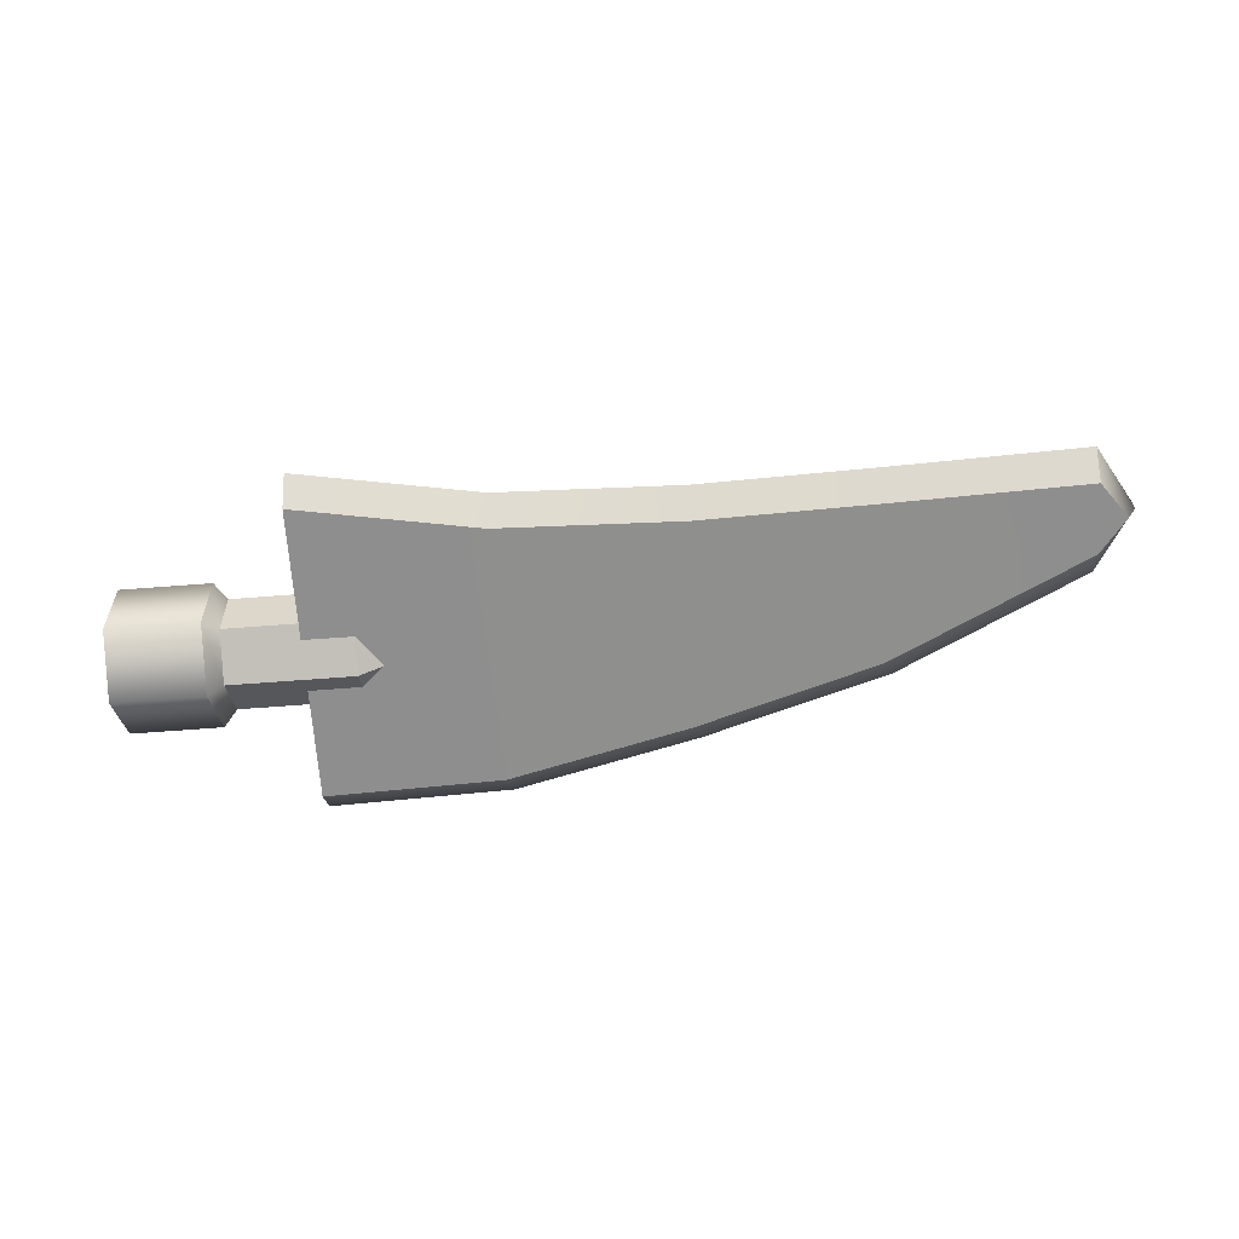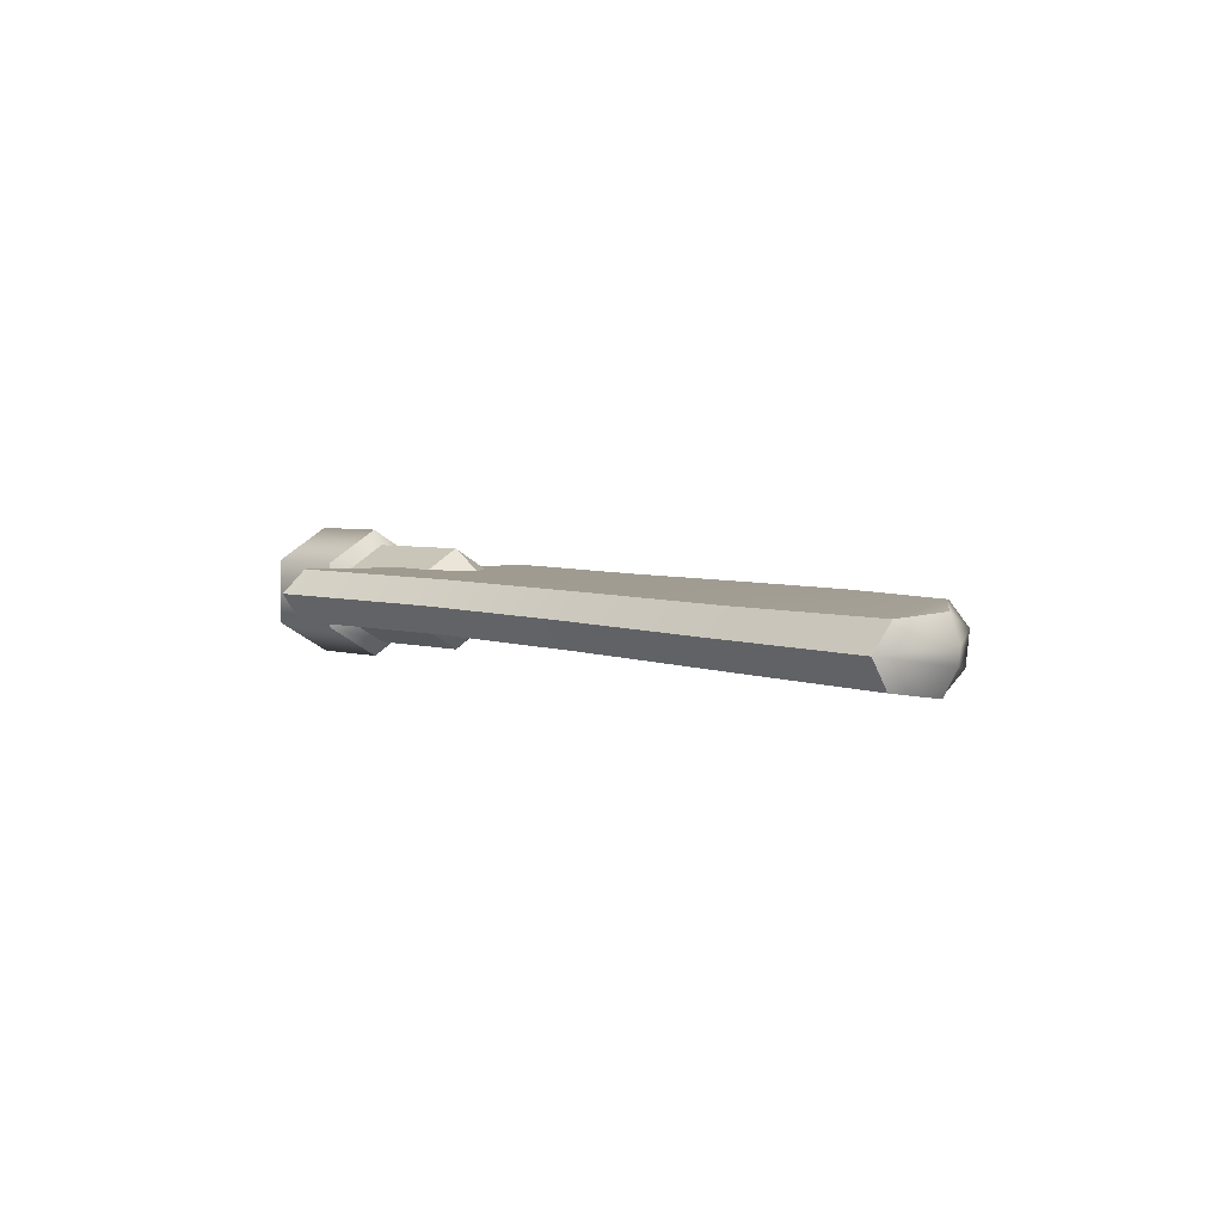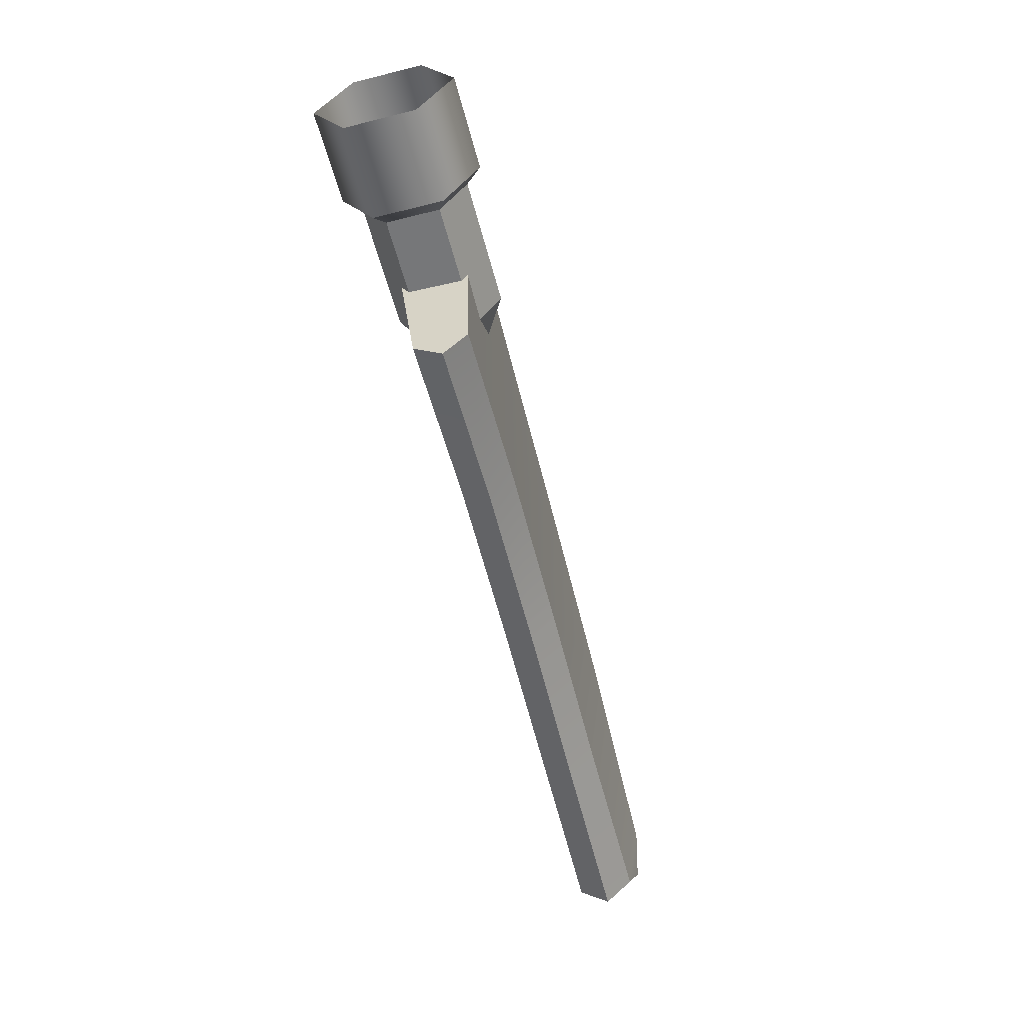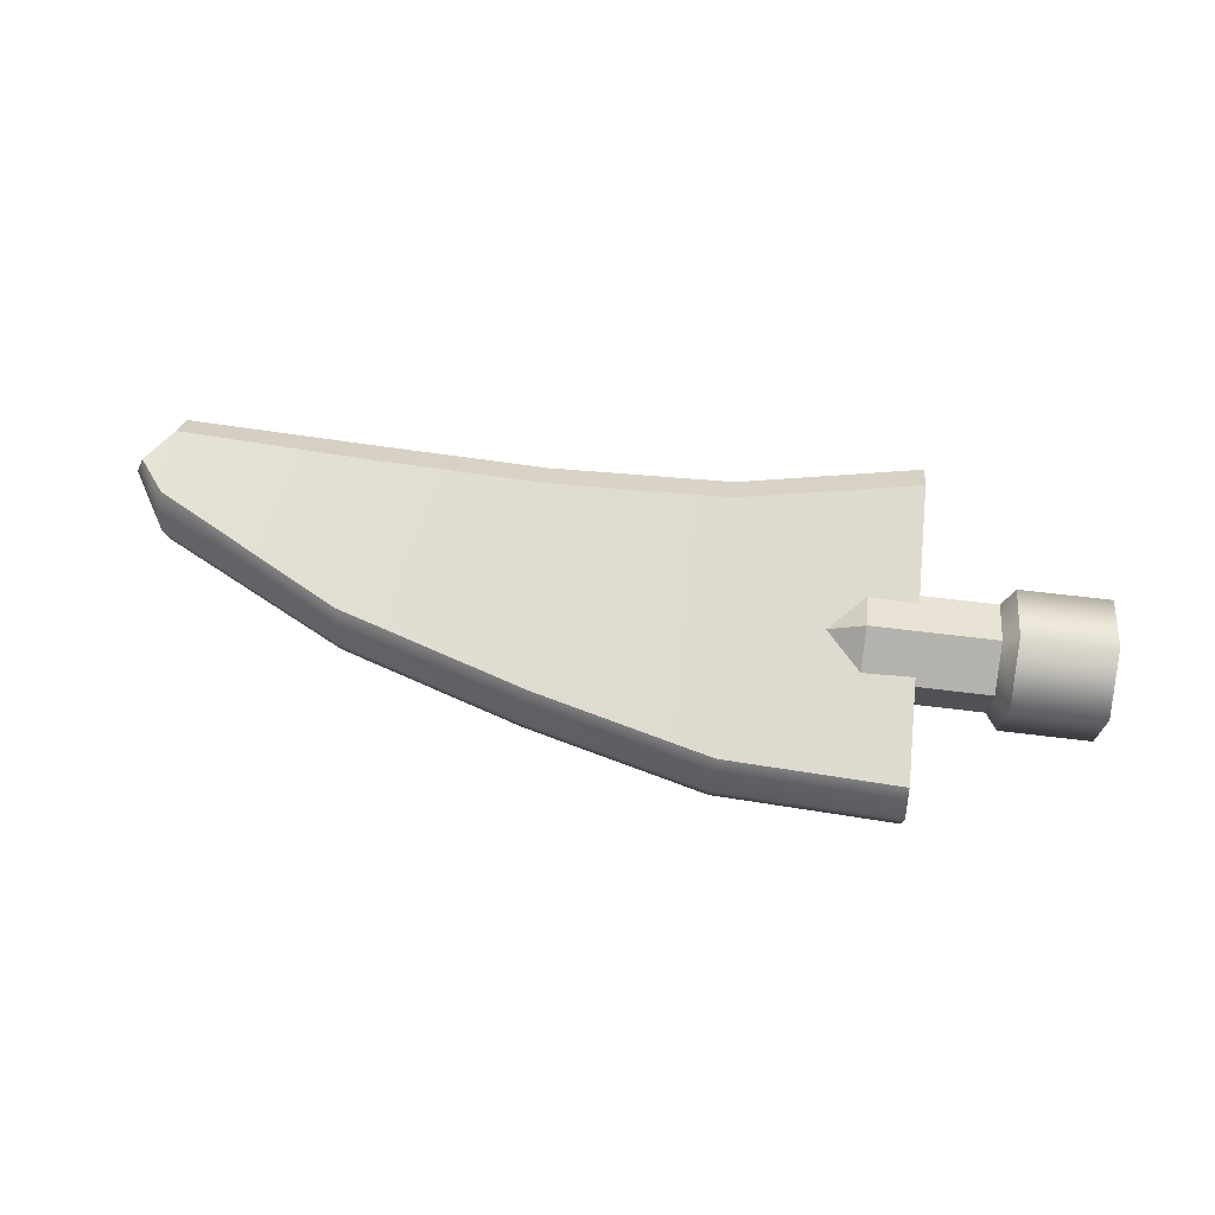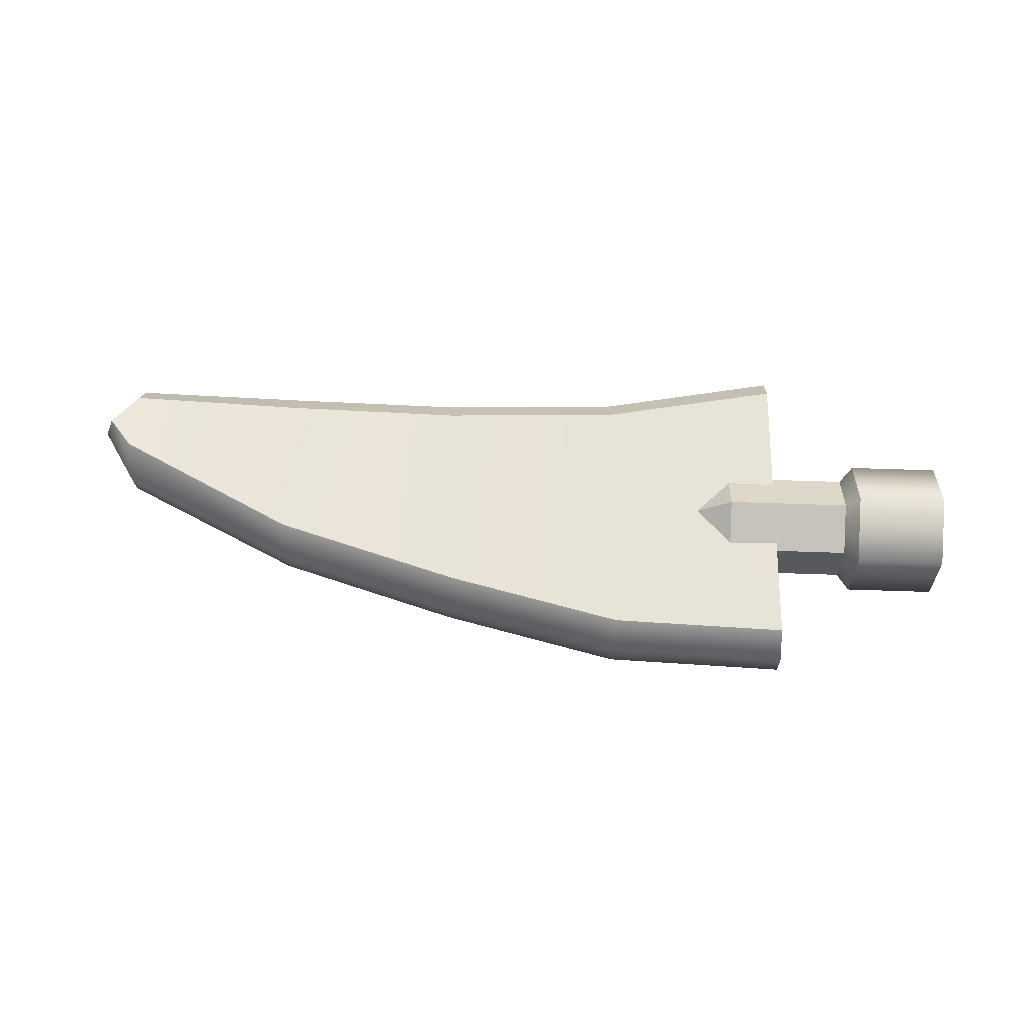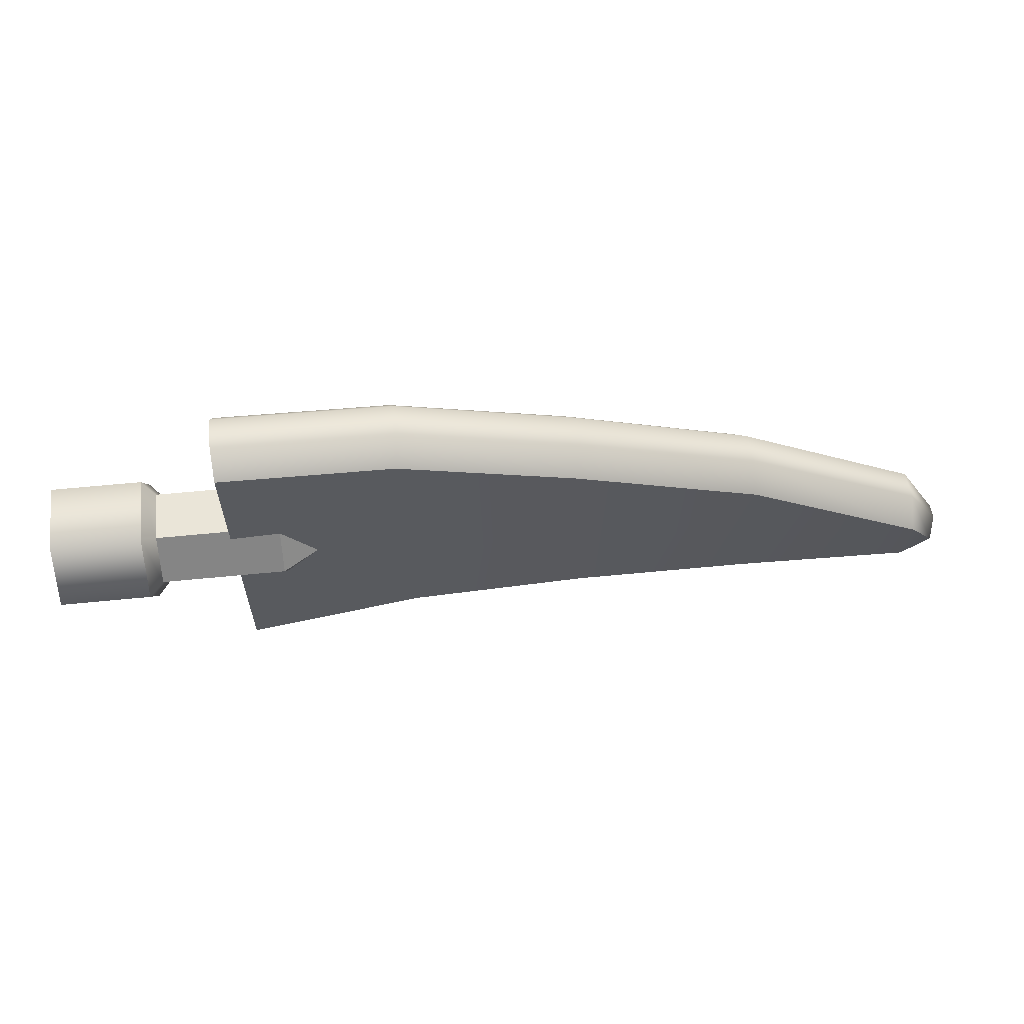
<metadata>
{"format":"obj","ext":"obj","renderer":"f3d","projection":"perspective","resolution":1024,"background":"white","views":[{"elev":-57.5,"azim":-175.2,"up":"+Y"},{"elev":4.1,"azim":-133.6,"up":"+Y"},{"elev":-57.1,"azim":104.7,"up":"+Z"},{"elev":69.8,"azim":6.8,"up":"+Y"},{"elev":60.6,"azim":2.0,"up":"+Y"},{"elev":58.7,"azim":174.1,"up":"+Z"}]}
</metadata>
<code>
g FrontFlipper_Right
v -1.758 0.2 -0.3464
v -2.397 1.448e-07 -1.776e-15
v -1.758 -0.2 -0.3464
v -1.758 0.4 -1.776e-15
v -2.397 1.448e-07 -1.776e-15
v -1.758 0.2 -0.3464
v -1.758 0.2 0.3464
v -2.397 1.448e-07 -1.776e-15
v -1.758 0.4 -1.776e-15
v -1.758 -0.2 0.3464
v -2.397 1.448e-07 -1.776e-15
v -1.758 0.2 0.3464
v -1.758 -0.4 -1.776e-15
v -2.397 1.448e-07 -1.776e-15
v -1.758 -0.2 0.3464
v -1.758 -0.2 -0.3464
v -2.397 1.448e-07 -1.776e-15
v -1.758 -0.4 -1.776e-15
v -1.758 -0.2 -0.3464
v -0.799 -0.2 -0.3464
v -0.799 0.2 -0.3464
v -1.758 0.2 -0.3464
v -1.758 0.2 -0.3464
v -0.799 0.2 -0.3464
v -0.799 0.4 -1.776e-15
v -1.758 0.4 -1.776e-15
v -1.758 0.4 -1.776e-15
v -0.799 0.4 -1.776e-15
v -0.799 0.2 0.3464
v -1.758 0.2 0.3464
v -1.758 0.2 0.3464
v -0.799 0.2 0.3464
v -0.799 -0.2 0.3464
v -1.758 -0.2 0.3464
v -1.758 -0.2 0.3464
v -0.799 -0.2 0.3464
v -0.799 -0.4 -1.776e-15
v -1.758 -0.4 -1.776e-15
v -1.758 -0.4 -1.776e-15
v -0.799 -0.4 -1.776e-15
v -0.799 -0.2 -0.3464
v -1.758 -0.2 -0.3464
v -0.799 -0.2 -0.3464
v -0.6969 -0.2617 -0.4532
v -0.6969 0.2617 -0.4532
v -0.799 0.2 -0.3464
v -0.799 0.2 -0.3464
v -0.6969 0.2617 -0.4532
v -0.6969 0.5233 -1.776e-15
v -0.799 0.4 -1.776e-15
v -0.6969 0.2617 0.4532
v -0.799 0.2 0.3464
v -0.799 0.2 0.3464
v -0.6969 0.2617 0.4532
v -0.6969 -0.2617 0.4532
v -0.799 -0.2 0.3464
v -0.799 -0.2 0.3464
v -0.6969 -0.2617 0.4532
v -0.6969 -0.5233 -1.776e-15
v -0.799 -0.4 -1.776e-15
v -0.6969 -0.2617 -0.4532
v -0.799 -0.2 -0.3464
v -0.6969 -0.2617 -0.4532
v 3.553e-15 -0.2617 -0.4532
v 3.553e-15 0.2617 -0.4532
v -0.6969 0.2617 -0.4532
v -0.6969 0.2617 -0.4532
v 3.553e-15 0.2617 -0.4532
v 3.553e-15 0.5233 -1.776e-15
v -0.6969 0.5233 -1.776e-15
v 3.553e-15 0.2617 0.4532
v -0.6969 0.2617 0.4532
v -0.6969 0.2617 0.4532
v 3.553e-15 0.2617 0.4532
v 3.553e-15 -0.2617 0.4532
v -0.6969 -0.2617 0.4532
v -0.6969 -0.2617 0.4532
v 3.553e-15 -0.2617 0.4532
v 3.553e-15 -0.5233 -1.776e-15
v -0.6969 -0.5233 -1.776e-15
v 3.553e-15 -0.2617 -0.4532
v -0.6969 -0.2617 -0.4532
v -1.399 0.08622 -1.396
v -2.777 -0.1662 -0.9819
v -1.391 -0.1318 -1.234
v -2.787 0.05192 -1.144
v -4.167 -0.1968 -0.9437
v -4.175 0.0222 -1.105
v -5.558 -0.2263 -0.9876
v -5.563 -0.005872 -1.149
v -6.944 -0.2524 -1.037
v -6.952 -0.02788 -1.198
v -1.399 0.2652 -1.191
v -2.787 0.05192 -1.144
v -1.399 0.08622 -1.396
v -2.785 0.2317 -0.9395
v -4.175 0.0222 -1.105
v -4.175 0.2048 -0.903
v -5.563 -0.005872 -1.149
v -5.563 0.1819 -0.9499
v -6.952 -0.02788 -1.198
v -6.953 0.1761 -1.01
v -1.346 0.01371 1.268
v -2.712 0.1975 1.04
v -1.354 0.2174 1.094
v -2.736 -0.006357 1.213
v -4.083 0.2127 0.703
v -4.133 0.01064 0.8719
v -5.539 0.2337 0.2579
v -5.531 0.02587 0.4435
v -6.944 0.2661 -0.4734
v -6.935 0.0794 -0.2498
v -1.342 -0.4212 1.018
v -2.731 -0.2785 1.176
v -1.341 -0.2588 1.232
v -2.701 -0.4405 0.9639
v -4.127 -0.2596 0.8353
v -4.074 -0.4219 0.6288
v -5.526 -0.2292 0.409
v -5.452 -0.3919 0.2086
v -6.931 -0.163 -0.2826
v -6.932 -0.3222 -0.52
v -1.399 0.2652 -1.191
v -1.354 0.2174 1.094
v -2.712 0.1975 1.04
v -2.785 0.2317 -0.9395
v -4.083 0.2127 0.703
v -4.175 0.2048 -0.903
v -5.539 0.2337 0.2579
v -5.563 0.1819 -0.9499
v -6.953 0.1761 -1.01
v -6.944 0.2661 -0.4734
v -7.147 0.2166 -0.7376
v -1.341 -0.2588 1.232
v -2.736 -0.006357 1.213
v -1.346 0.01371 1.268
v -2.731 -0.2785 1.176
v -4.127 -0.2596 0.8353
v -4.133 0.01064 0.8719
v -5.526 -0.2292 0.409
v -5.531 0.02587 0.4435
v -6.931 -0.163 -0.2826
v -6.935 0.0794 -0.2498
v -2.777 -0.1662 -0.9819
v -1.342 -0.4212 1.018
v -1.391 -0.1318 -1.234
v -2.701 -0.4405 0.9639
v -4.167 -0.1968 -0.9437
v -4.074 -0.4219 0.6288
v -5.558 -0.2263 -0.9876
v -5.452 -0.3919 0.2086
v -6.944 -0.2524 -1.037
v -6.932 -0.3222 -0.52
v -7.137 -0.2917 -0.7745
v -6.952 -0.02788 -1.198
v -7.137 -0.2917 -0.7745
v -6.944 -0.2524 -1.037
v -7.218 -0.1016 -0.7347
v -6.932 -0.3222 -0.52
v -6.931 -0.163 -0.2826
v -6.935 0.0794 -0.2498
v -7.22 0.01961 -0.7183
v -6.953 0.1761 -1.01
v -7.147 0.2166 -0.7376
v -6.944 0.2661 -0.4734
v -1.399 0.2652 -1.191
v -1.37 1.448e-07 -1.776e-15
v -1.354 0.2174 1.094
v -1.399 0.08622 -1.396
v -1.346 0.01371 1.268
v -1.391 -0.1318 -1.234
v -1.341 -0.2588 1.232
v -1.342 -0.4212 1.018
g FrontFlipper_Right_0
f 3 2 1
f 6 5 4
f 9 8 7
f 12 11 10
f 15 14 13
f 18 17 16
f 21 20 19
f 22 21 19
f 25 24 23
f 26 25 23
f 29 28 27
f 30 29 27
f 33 32 31
f 34 33 31
f 37 36 35
f 38 37 35
f 41 40 39
f 42 41 39
f 45 44 43
f 46 45 43
f 49 48 47
f 50 49 47
f 51 49 50
f 52 51 50
f 55 54 53
f 56 55 53
f 59 58 57
f 60 59 57
f 61 59 60
f 62 61 60
f 65 64 63
f 66 65 63
f 69 68 67
f 70 69 67
f 71 69 70
f 72 71 70
f 75 74 73
f 76 75 73
f 79 78 77
f 80 79 77
f 81 79 80
f 82 81 80
f 85 84 83
f 84 86 83
f 84 87 86
f 87 88 86
f 87 89 88
f 89 90 88
f 89 91 90
f 91 92 90
f 95 94 93
f 94 96 93
f 94 97 96
f 97 98 96
f 97 99 98
f 99 100 98
f 99 101 100
f 101 102 100
f 105 104 103
f 104 106 103
f 104 107 106
f 107 108 106
f 107 109 108
f 109 110 108
f 109 111 110
f 111 112 110
f 115 114 113
f 114 116 113
f 114 117 116
f 117 118 116
f 117 119 118
f 119 120 118
f 119 121 120
f 121 122 120
f 125 124 123
f 126 125 123
f 127 125 126
f 128 127 126
f 129 127 128
f 130 129 128
f 130 131 129
f 131 132 129
f 133 132 131
f 136 135 134
f 135 137 134
f 138 137 135
f 139 138 135
f 140 138 139
f 141 140 139
f 142 140 141
f 143 142 141
f 146 145 144
f 145 147 144
f 144 147 148
f 147 149 148
f 148 149 150
f 149 151 150
f 150 151 152
f 151 153 152
f 152 153 154
f 157 156 155
f 156 158 155
f 156 159 158
f 159 160 158
f 158 160 161
f 162 155 158
f 162 158 161
f 155 162 163
f 162 164 163
f 162 161 164
f 161 165 164
f 168 167 166
f 166 167 169
f 170 167 168
f 169 167 171
f 172 167 170
f 171 167 173
f 173 167 172

</code>
